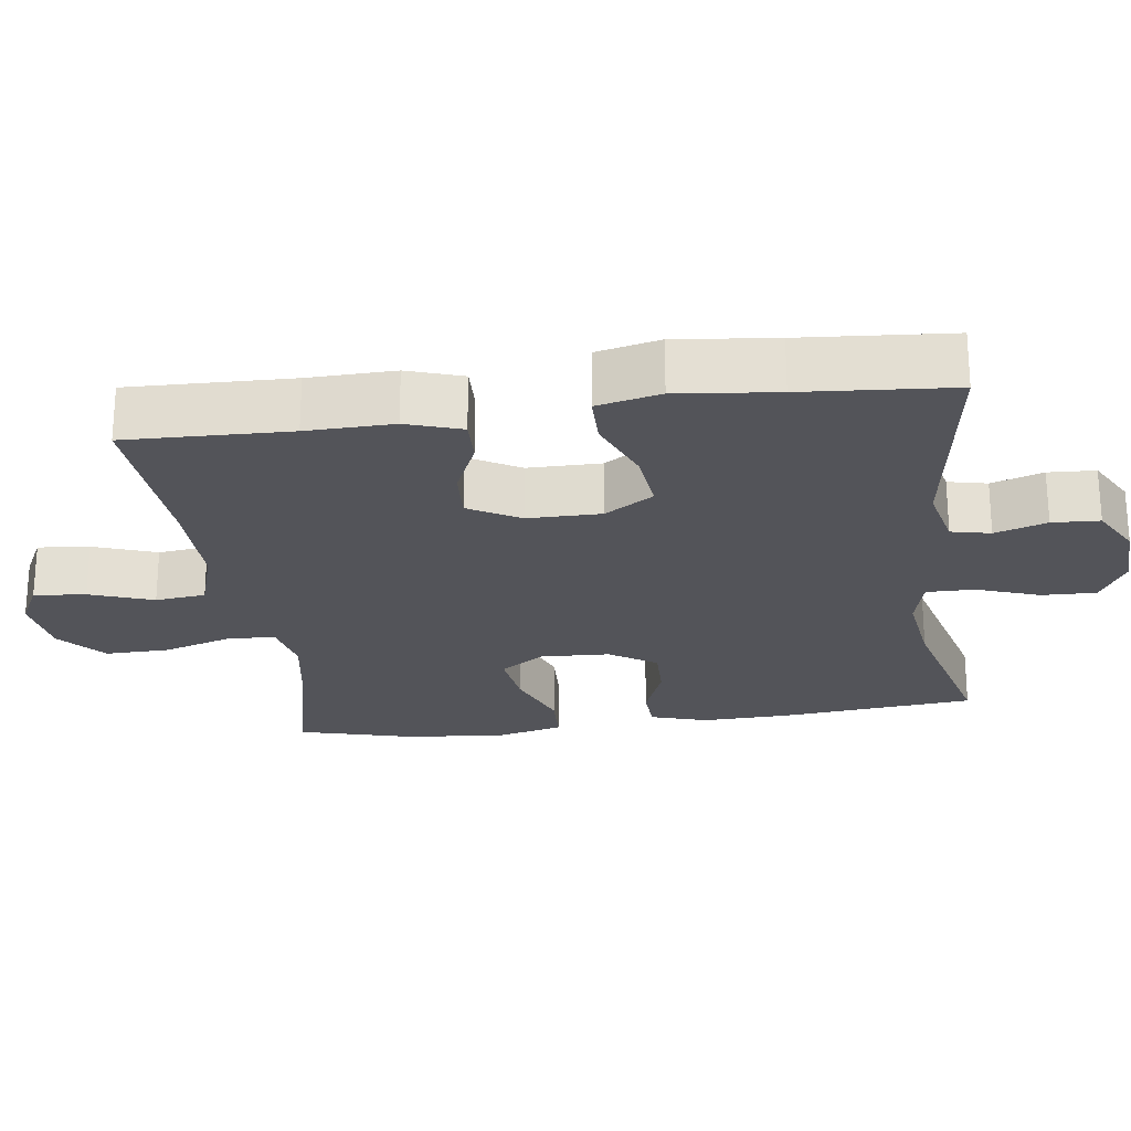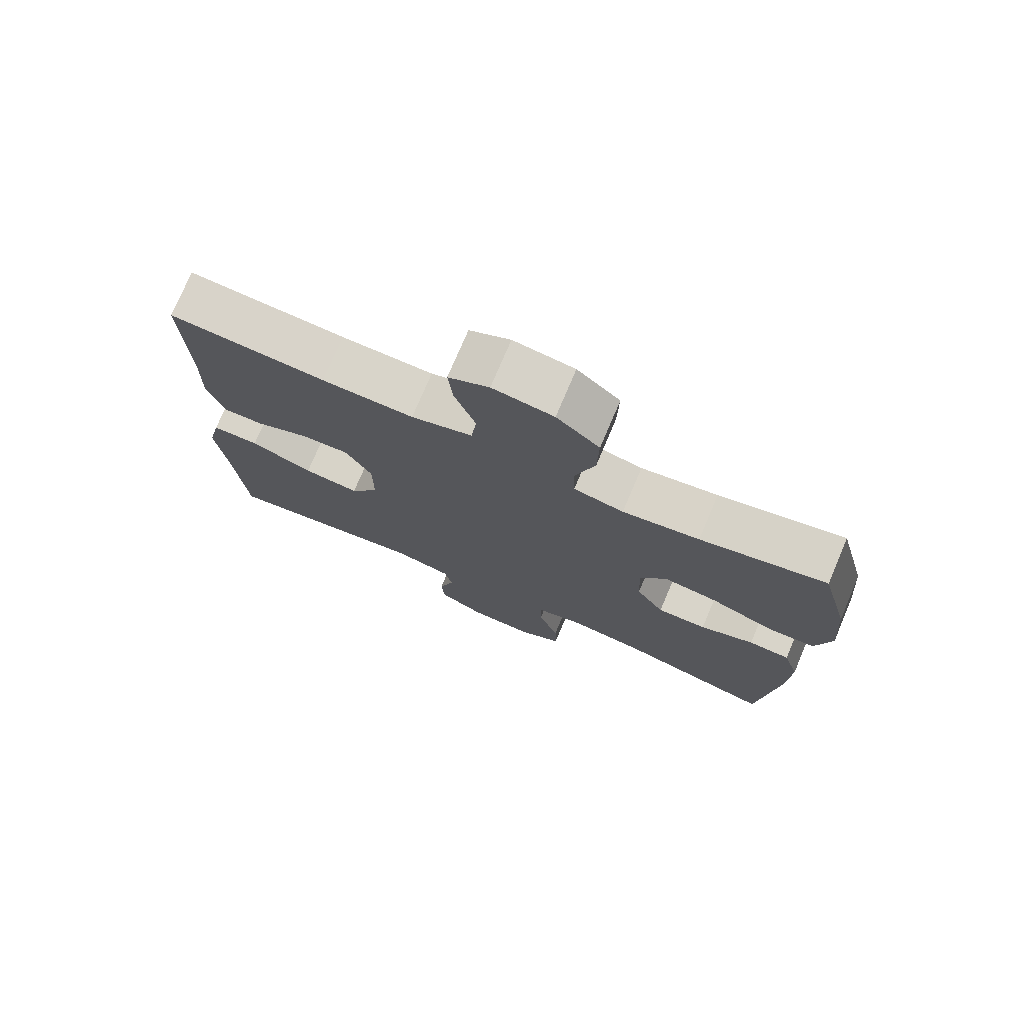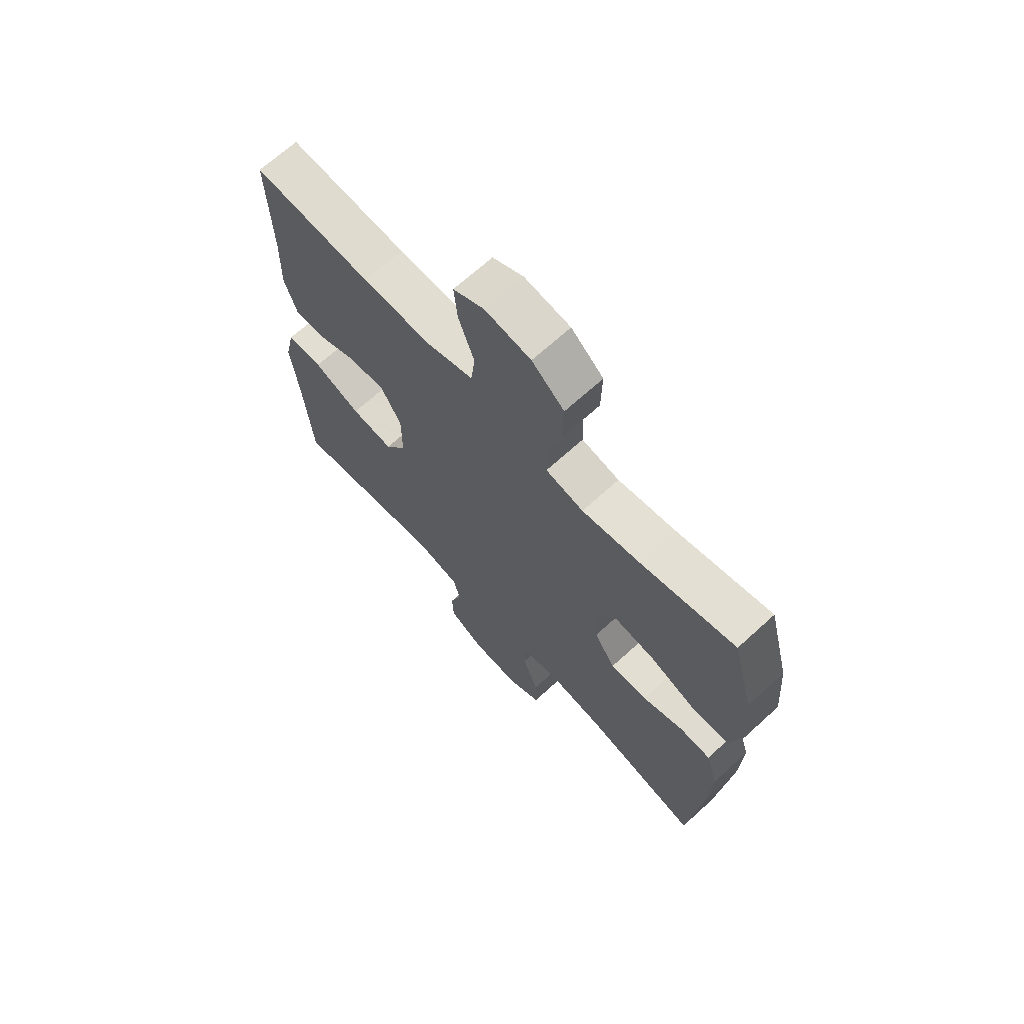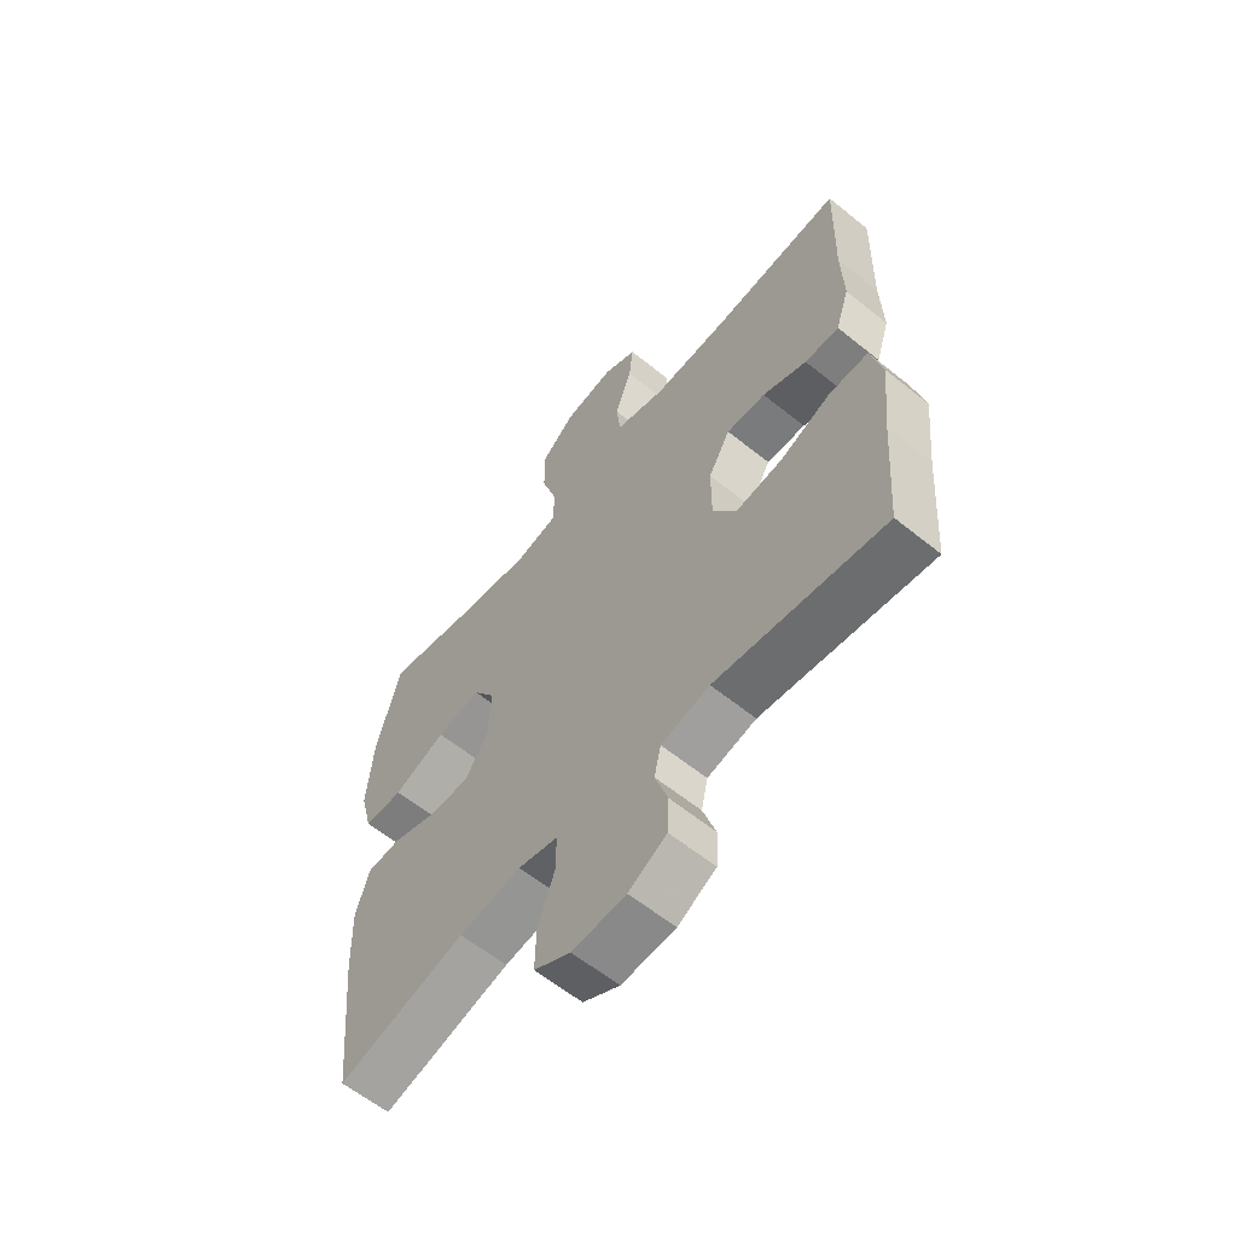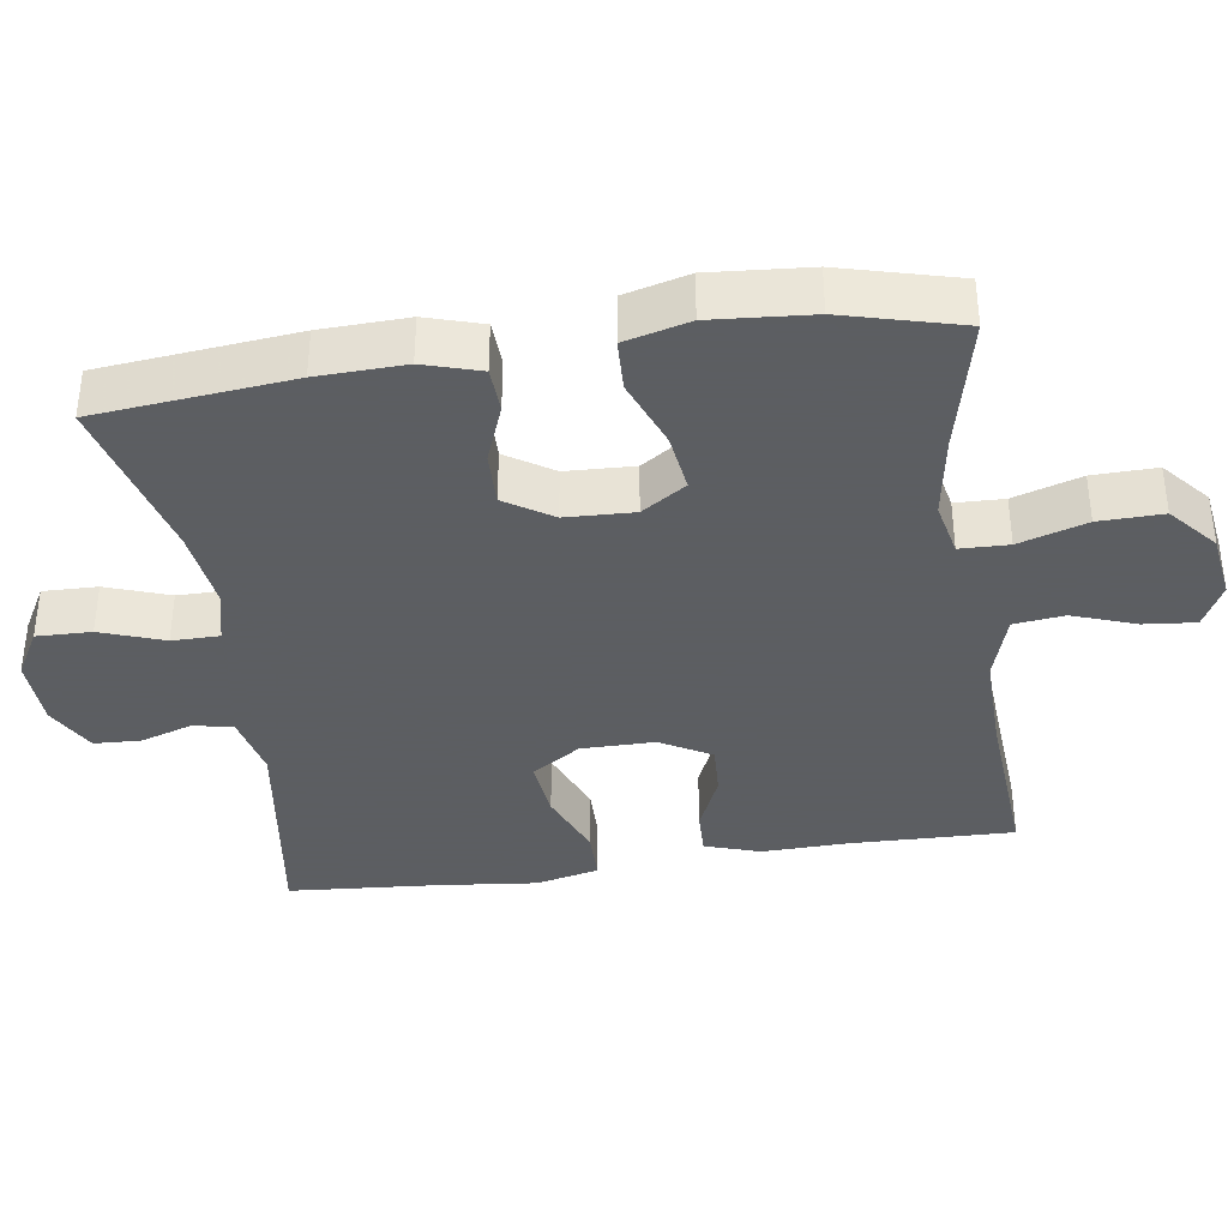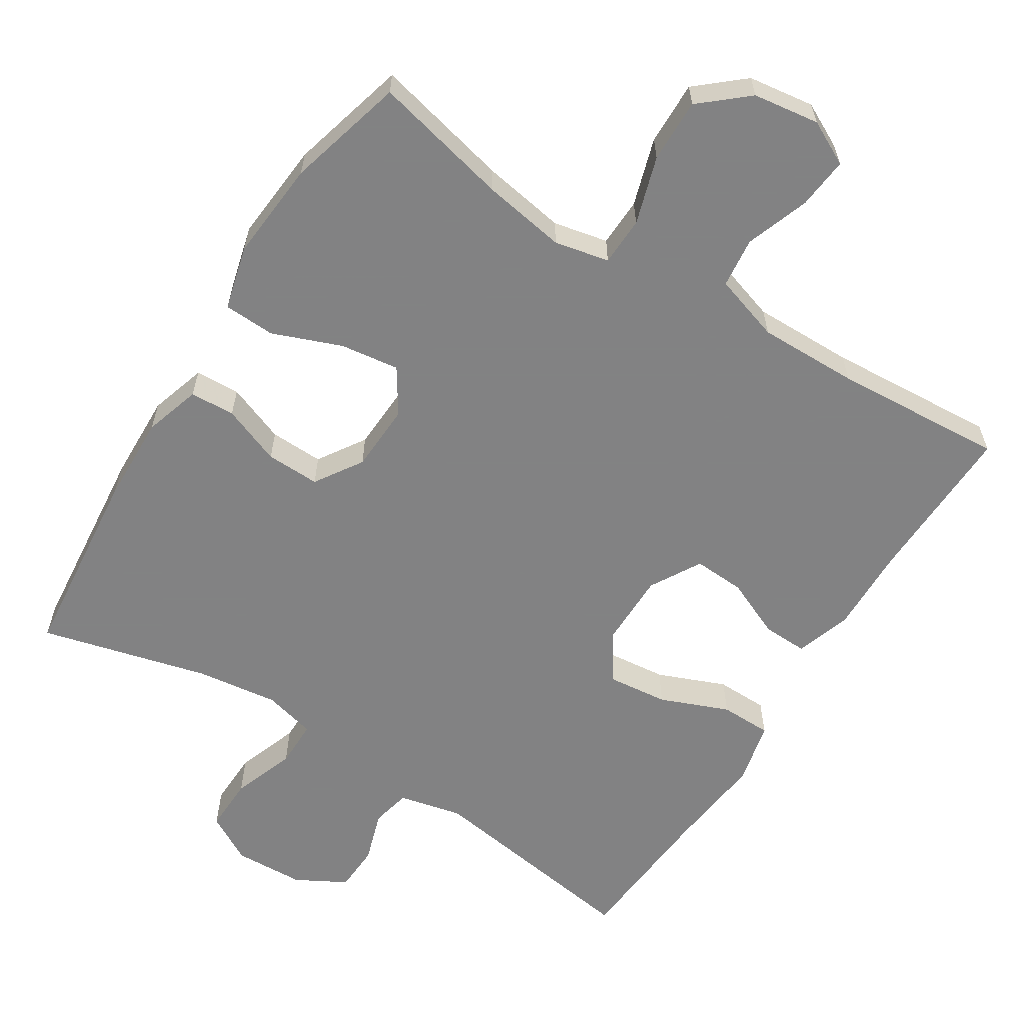
<metadata>
{"format":"obj","ext":"obj","renderer":"f3d","projection":"perspective","resolution":1024,"background":"white","views":[{"elev":-23.8,"azim":97.7,"up":"+Y"},{"elev":75.5,"azim":-157.0,"up":"+Z"},{"elev":68.2,"azim":-132.4,"up":"+Z"},{"elev":-61.1,"azim":50.6,"up":"+Z"},{"elev":-37.4,"azim":-81.5,"up":"+Y"},{"elev":-60.9,"azim":-32.3,"up":"+Y"}]}
</metadata>
<code>
v -0.5 0.07 -0.5
v -0.527 0.07 -0.231
v -0.531 0.07 -0.111
v -0.507 0.07 -0.033
v -0.445 0.07 -0.03
v -0.364 0.07 -0.061
v -0.29 0.07 -0.063
v -0.248 0.07 0.002
v -0.244 0.07 0.096
v -0.284 0.07 0.157
v -0.365 0.07 0.146
v -0.46 0.07 0.109
v -0.531 0.07 0.112
v -0.554 0.07 0.201
v -0.543 0.07 0.338
v -0.5 0.07 0.5
v -0.312 0.07 0.456
v -0.197 0.07 0.437
v -0.122 0.07 0.453
v -0.12 0.07 0.52
v -0.149 0.07 0.613
v -0.151 0.07 0.701
v -0.087 0.07 0.756
v 0.004 0.07 0.769
v 0.065 0.07 0.738
v 0.058 0.07 0.667
v 0.027 0.07 0.58
v 0.035 0.07 0.511
v 0.127 0.07 0.482
v 0.265 0.07 0.484
v 0.5 0.07 0.5
v 0.494 0.07 0.276
v 0.497 0.07 0.157
v 0.472 0.07 0.081
v 0.41 0.07 0.083
v 0.33 0.07 0.118
v 0.259 0.07 0.122
v 0.219 0.07 0.052
v 0.219 0.07 -0.049
v 0.262 0.07 -0.116
v 0.346 0.07 -0.107
v 0.44 0.07 -0.069
v 0.511 0.07 -0.07
v 0.531 0.07 -0.157
v 0.516 0.07 -0.294
v 0.5 0.07 -0.5
v 0.195 0.07 -0.455
v 0.107 0.07 -0.475
v 0.095 0.07 -0.529
v 0.118 0.07 -0.6
v 0.115 0.07 -0.665
v 0.046 0.07 -0.703
v -0.051 0.07 -0.707
v -0.117 0.07 -0.67
v -0.115 0.07 -0.595
v -0.084 0.07 -0.508
v -0.084 0.07 -0.443
v -0.156 0.07 -0.425
v -0.269 0.07 -0.44
v -0.5 0 -0.5
v -0.527 0 -0.231
v -0.531 0 -0.111
v -0.507 0 -0.033
v -0.445 0 -0.03
v -0.364 0 -0.061
v -0.29 0 -0.063
v -0.248 0 0.002
v -0.244 0 0.096
v -0.284 0 0.157
v -0.365 0 0.146
v -0.46 0 0.109
v -0.531 0 0.112
v -0.554 0 0.201
v -0.543 0 0.338
v -0.5 0 0.5
v -0.312 0 0.456
v -0.197 0 0.437
v -0.122 0 0.453
v -0.12 0 0.52
v -0.149 0 0.613
v -0.151 0 0.701
v -0.087 0 0.756
v 0.004 0 0.769
v 0.065 0 0.738
v 0.058 0 0.667
v 0.027 0 0.58
v 0.035 0 0.511
v 0.127 0 0.482
v 0.265 0 0.484
v 0.5 0 0.5
v 0.494 0 0.276
v 0.497 0 0.157
v 0.472 0 0.081
v 0.41 0 0.083
v 0.33 0 0.118
v 0.259 0 0.122
v 0.219 0 0.052
v 0.219 0 -0.049
v 0.262 0 -0.116
v 0.346 0 -0.107
v 0.44 0 -0.069
v 0.511 0 -0.07
v 0.531 0 -0.157
v 0.516 0 -0.294
v 0.5 0 -0.5
v 0.195 0 -0.455
v 0.107 0 -0.475
v 0.095 0 -0.529
v 0.118 0 -0.6
v 0.115 0 -0.665
v 0.046 0 -0.703
v -0.051 0 -0.707
v -0.117 0 -0.67
v -0.115 0 -0.595
v -0.084 0 -0.508
v -0.084 0 -0.443
v -0.156 0 -0.425
v -0.269 0 -0.44
f 54 55 56
f 53 54 56
f 52 53 56
f 51 52 56
f 50 51 56
f 49 50 56
f 48 49 56 57
f 47 48 57 58
f 45 46 47
f 45 47 58
f 44 45 58
f 43 44 58
f 42 43 58
f 41 42 58
f 34 35 36
f 33 34 36
f 32 33 36
f 32 36 37
f 31 32 37
f 30 31 37
f 29 30 37 38
f 25 26 27
f 24 25 27
f 23 24 27
f 22 23 27
f 21 22 27
f 20 21 27
f 19 20 27 28
f 15 16 17
f 14 15 17
f 13 14 17
f 12 13 17
f 11 12 17
f 10 11 17 18
f 9 10 18 19
f 4 5 6
f 3 4 6
f 2 3 6
f 1 2 6
f 59 1 6
f 59 6 7
f 40 41 58 59
f 59 7 8
f 40 59 8
f 39 40 8
f 29 38 39
f 28 29 39
f 19 28 39
f 9 19 39
f 8 9 39
f 115 114 113
f 115 113 112
f 115 112 111
f 115 111 110
f 115 110 109
f 115 109 108
f 116 115 108 107
f 117 116 107 106
f 106 105 104
f 117 106 104
f 117 104 103
f 117 103 102
f 117 102 101
f 117 101 100
f 95 94 93
f 95 93 92
f 95 92 91
f 96 95 91
f 96 91 90
f 96 90 89
f 97 96 89 88
f 86 85 84
f 86 84 83
f 86 83 82
f 86 82 81
f 86 81 80
f 86 80 79
f 87 86 79 78
f 76 75 74
f 76 74 73
f 76 73 72
f 76 72 71
f 76 71 70
f 77 76 70 69
f 78 77 69 68
f 65 64 63
f 65 63 62
f 65 62 61
f 65 61 60
f 65 60 118
f 66 65 118
f 118 117 100 99
f 67 66 118
f 67 118 99
f 67 99 98
f 98 97 88
f 98 88 87
f 98 87 78
f 98 78 68
f 98 68 67
f 1 60 61 2
f 2 61 62 3
f 3 62 63 4
f 4 63 64 5
f 5 64 65 6
f 6 65 66 7
f 7 66 67 8
f 8 67 68 9
f 9 68 69 10
f 10 69 70 11
f 11 70 71 12
f 12 71 72 13
f 13 72 73 14
f 14 73 74 15
f 15 74 75 16
f 16 75 76 17
f 17 76 77 18
f 18 77 78 19
f 19 78 79 20
f 20 79 80 21
f 21 80 81 22
f 22 81 82 23
f 23 82 83 24
f 24 83 84 25
f 25 84 85 26
f 26 85 86 27
f 27 86 87 28
f 28 87 88 29
f 29 88 89 30
f 30 89 90 31
f 31 90 91 32
f 32 91 92 33
f 33 92 93 34
f 34 93 94 35
f 35 94 95 36
f 36 95 96 37
f 37 96 97 38
f 38 97 98 39
f 39 98 99 40
f 40 99 100 41
f 41 100 101 42
f 42 101 102 43
f 43 102 103 44
f 44 103 104 45
f 45 104 105 46
f 46 105 106 47
f 47 106 107 48
f 48 107 108 49
f 49 108 109 50
f 50 109 110 51
f 51 110 111 52
f 52 111 112 53
f 53 112 113 54
f 54 113 114 55
f 55 114 115 56
f 56 115 116 57
f 57 116 117 58
f 58 117 118 59
f 59 118 60 1

</code>
